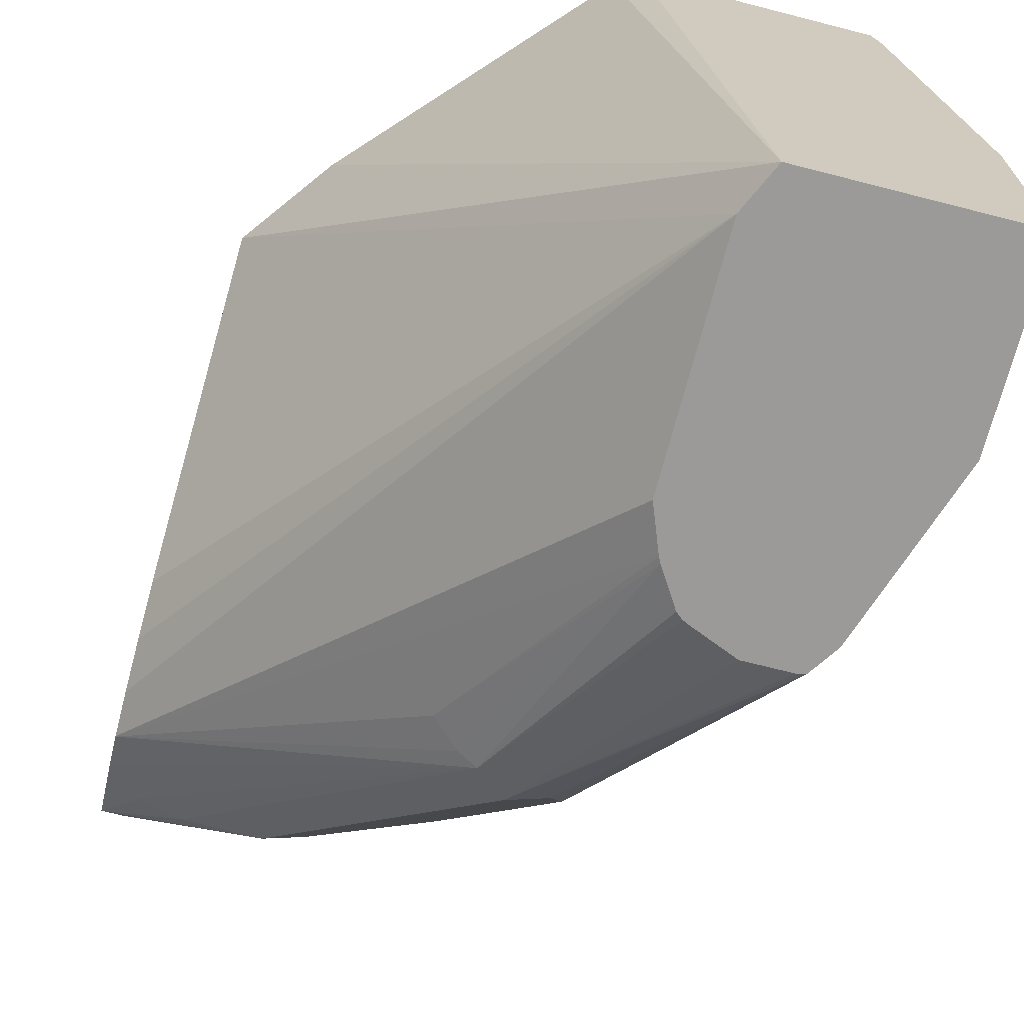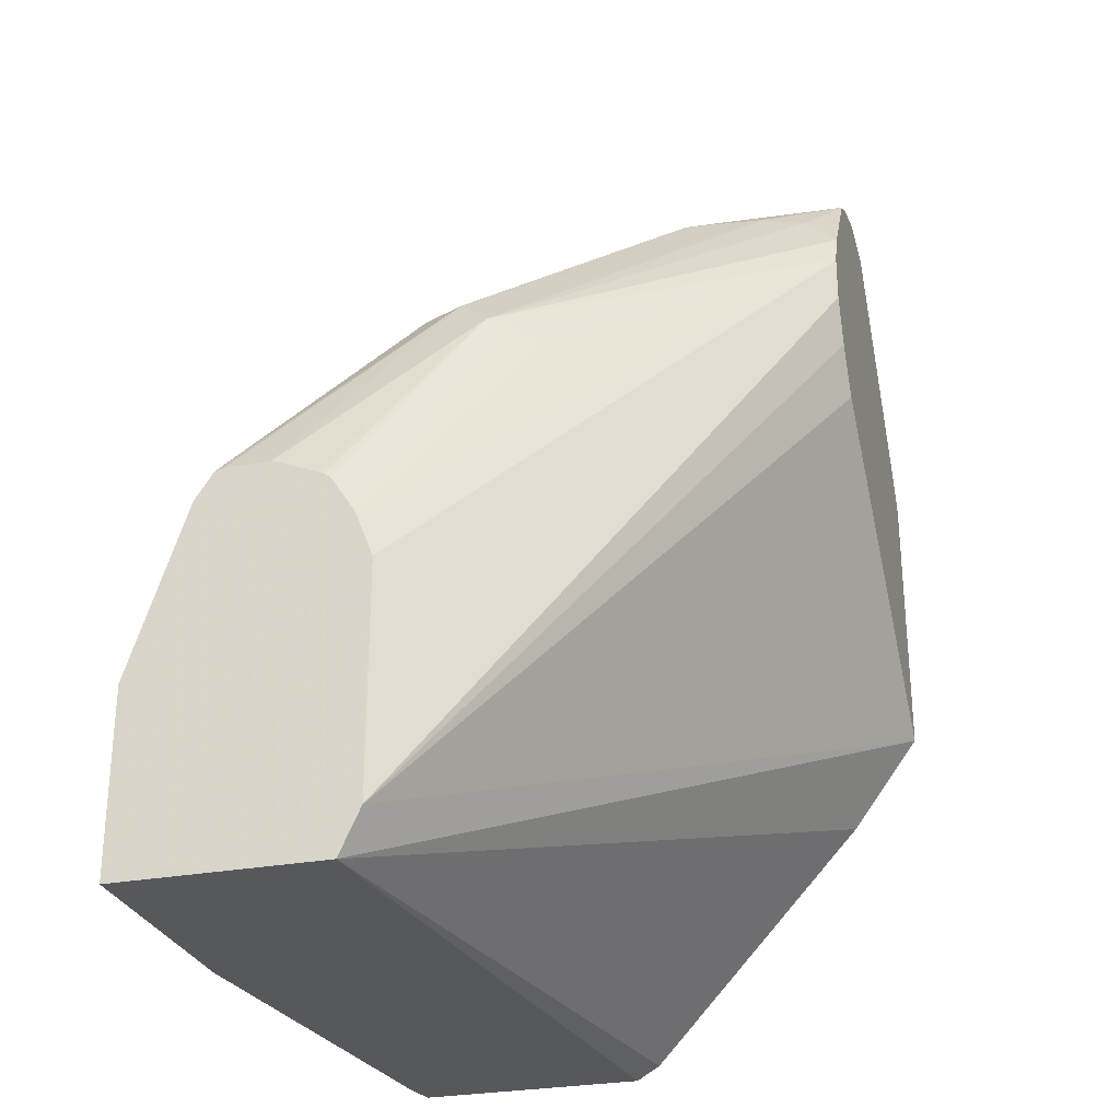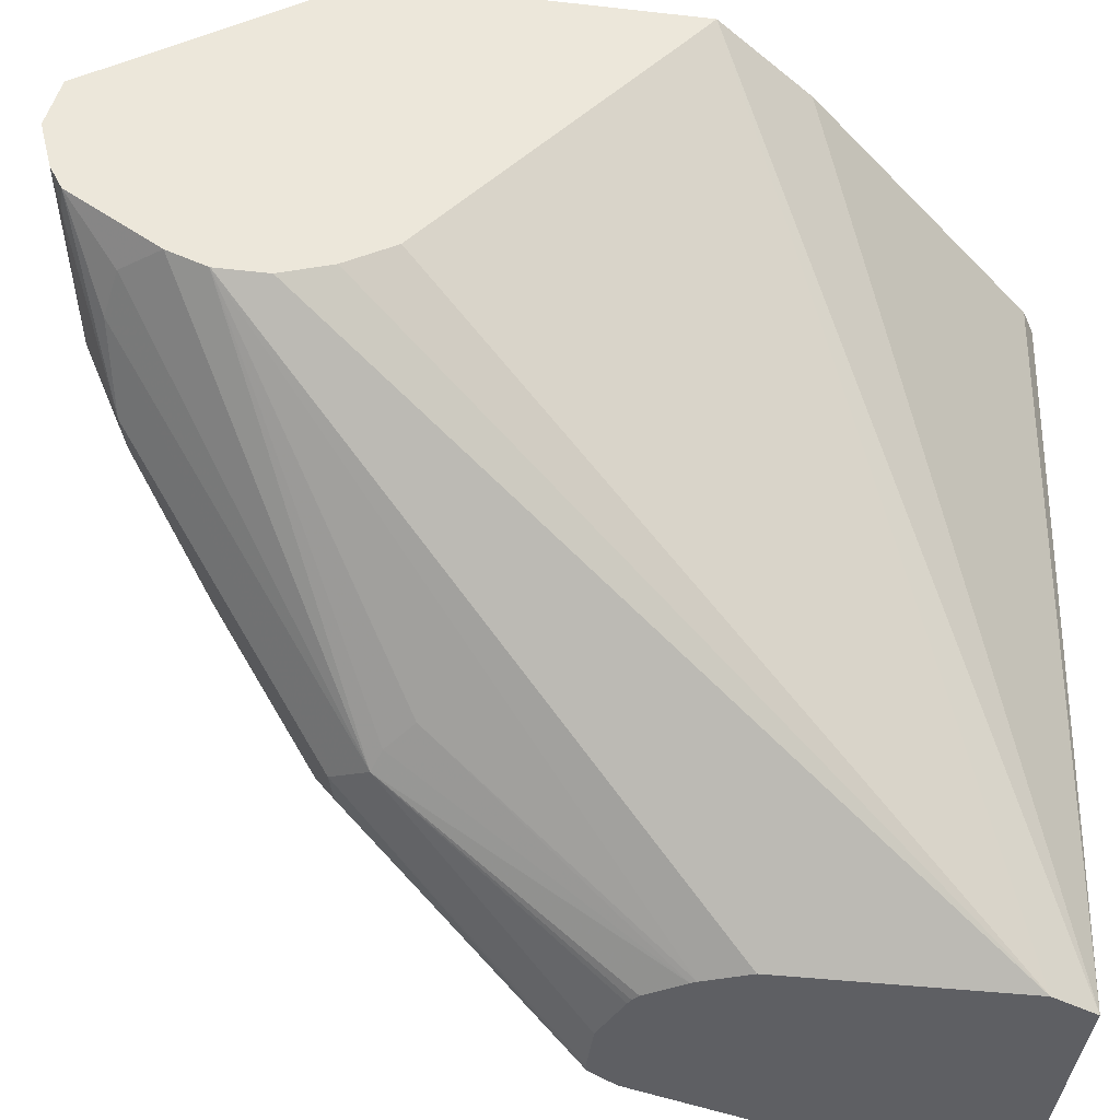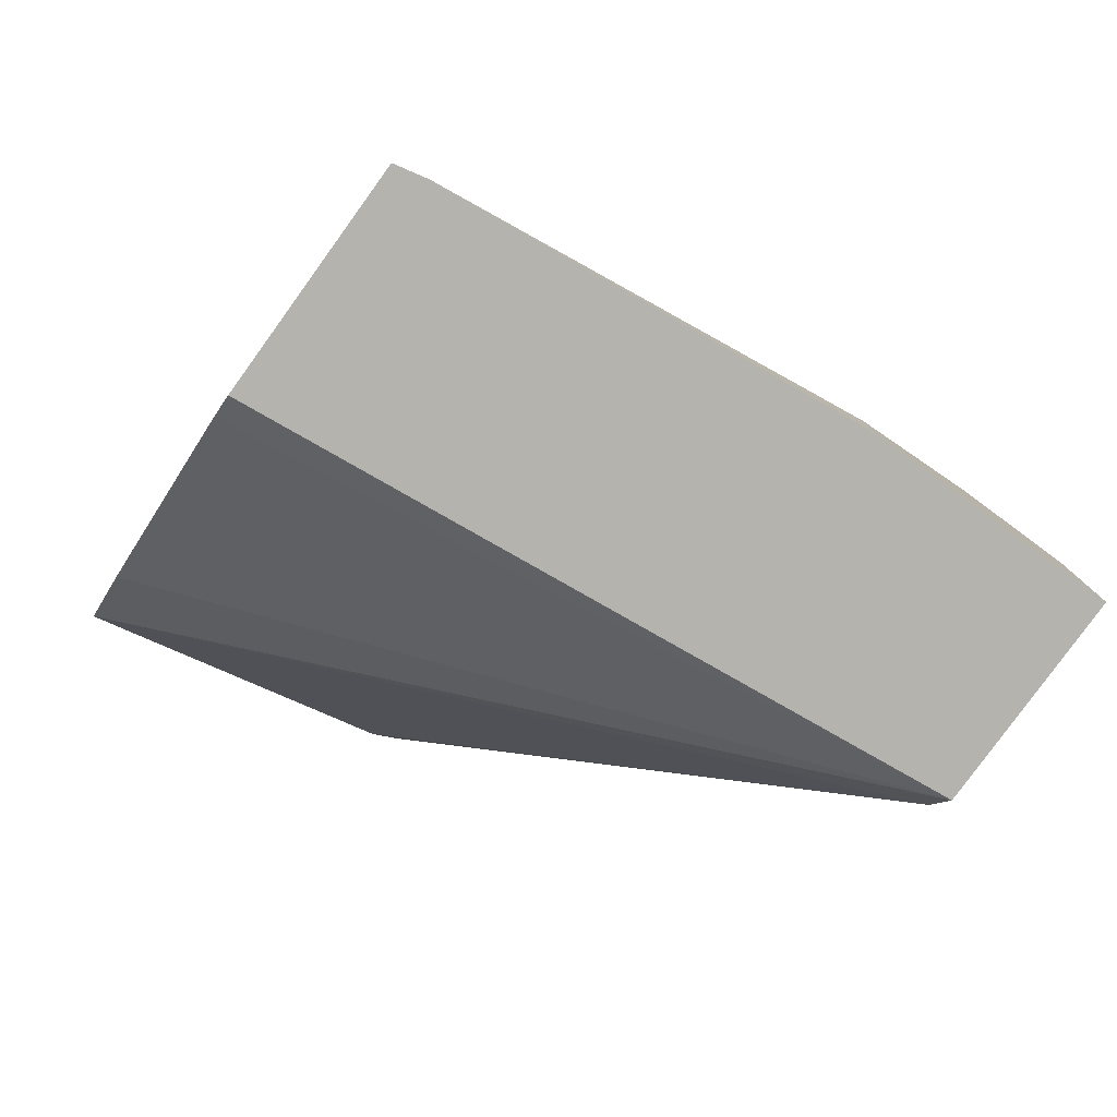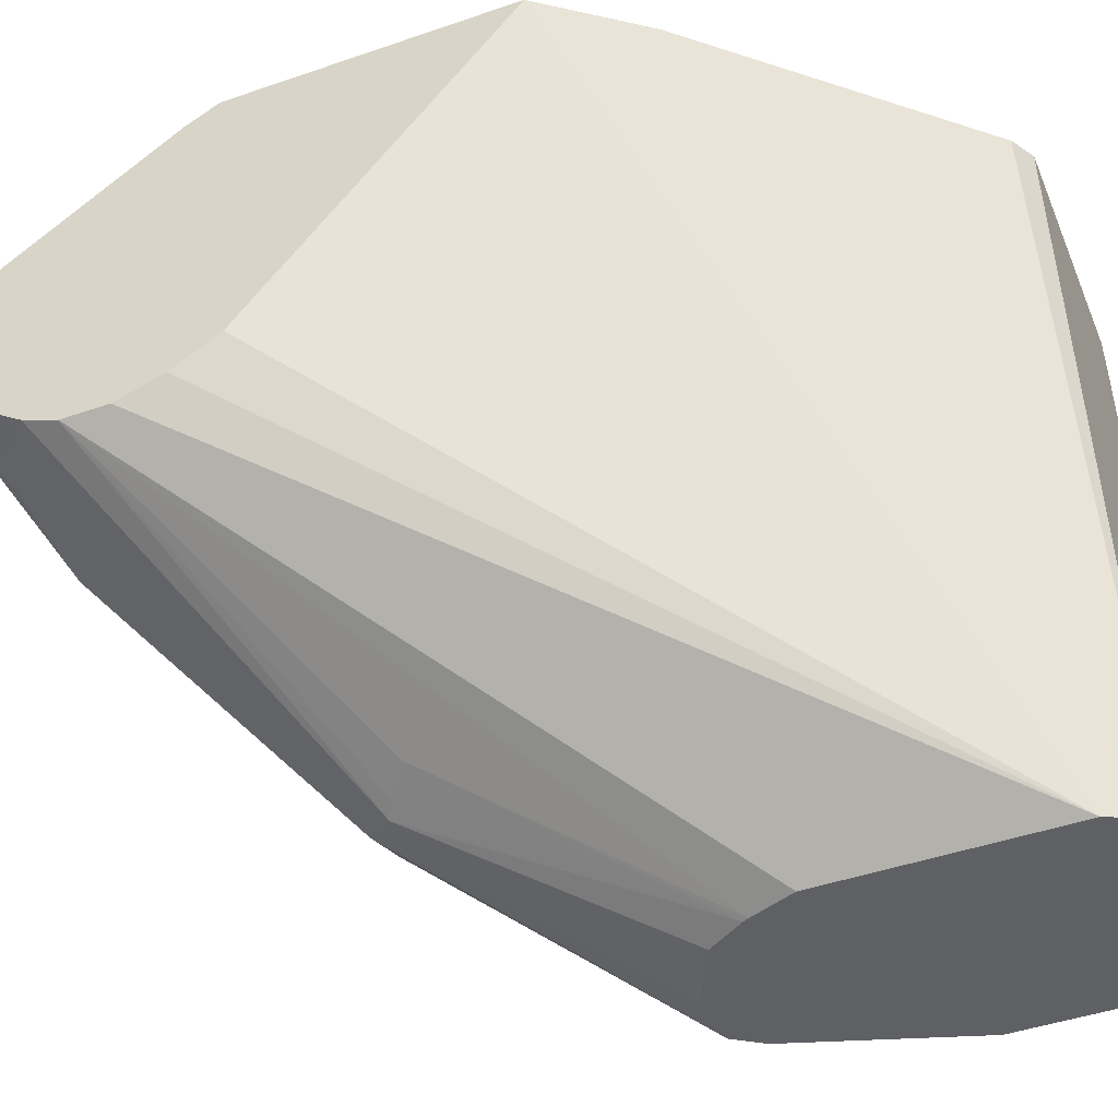
<metadata>
{"format":"obj","ext":"obj","renderer":"f3d","projection":"perspective","resolution":1024,"background":"white","views":[{"elev":-69.3,"azim":-14.4,"up":"+Z"},{"elev":-28.1,"azim":-163.9,"up":"+Y"},{"elev":-41.5,"azim":-97.8,"up":"+Z"},{"elev":-79.9,"azim":54.1,"up":"+Y"},{"elev":-44.8,"azim":-68.1,"up":"+Z"}]}
</metadata>
<code>
v 0.2051 0.02126 -0.005964
v 0.3097 0.02126 -0.005964
v 0.1945 0.02751 -0.005964
v 0.2391 0.02126 -0.3168
v 0.307 0.02809 -0.005964
v 0.313 0.02126 -0.02069
v 0.2923 0.2296 -0.167
v 0.2853 0.2436 -0.1601
v 0.09444 0.1362 -0.005964
v 0.2297 0.04178 -0.3168
v 0.3341 0.02126 -0.3168
v 0.06288 0.1789 -0.005964
v 0.2906 0.06943 -0.005964
v 0.3341 0.02126 -0.2088
v 0.3341 0.06264 -0.2088
v 0.3341 0.08354 -0.2296
v 0.3341 0.1253 -0.2714
v 0.3132 0.1253 -0.1462
v 0.3132 0.1879 -0.2714
v 0.2853 0.2436 -0.2018
v 0.2366 0.3201 -0.1948
v 0.2645 0.2645 -0.1392
v 0.261 0.261 -0.1201
v 0.2862 0.08013 -0.005964
v 0.2297 0.1462 -0.3168
v 0.06288 0.1931 -0.02373
v 0.06288 0.292 -0.1463
v 0.06288 0.3129 -0.1593
v 0.06288 0.334 -0.167
v 0.3341 0.1044 -0.3168
v 0.06288 0.3057 -0.005964
v 0.3132 0.1879 -0.2923
v 0.3062 0.2018 -0.2853
v 0.2436 0.3062 -0.2227
v 0.2331 0.3167 -0.2122
v 0.2157 0.341 -0.174
v 0.2227 0.3271 -0.1601
v 0.2192 0.3236 -0.141
v 0.2227 0.2645 -0.05568
v 0.2653 0.1219 -0.005964
v 0.2373 0.1658 -0.3168
v 0.06288 0.3549 -0.167
v 0.06288 0.3552 -0.1669
v 0.3083 0.183 -0.3168
v 0.3097 0.1845 -0.3097
v 0.08353 0.3057 -0.005964
v 0.06288 0.3201 -0.01394
v 0.3027 0.1984 -0.3027
v 0.2401 0.3027 -0.2401
v 0.1984 0.3445 -0.1983
v 0.1531 0.3827 -0.1531
v 0.1392 0.3897 -0.1392
v 0.2018 0.3479 -0.1601
v 0.1984 0.3445 -0.141
v 0.1183 0.3897 -0.09745
v 0.1044 0.3915 -0.08093
v 0.2088 0.2662 -0.03916
v 0.2192 0.261 -0.04698
v 0.2192 0.2192 -0.01567
v 0.2244 0.1965 -0.005964
v 0.2385 0.1682 -0.3168
v 0.1809 0.2714 -0.2575
v 0.06288 0.3708 -0.1606
v 0.2018 0.2853 -0.2645
v 0.1931 0.2818 -0.261
v 0.3026 0.1915 -0.3168
v 0.09444 0.3032 -0.005964
v 0.08353 0.3201 -0.01394
v 0.06288 0.4122 -0.08087
v 0.2999 0.1955 -0.3168
v 0.2331 0.2958 -0.254
v 0.2157 0.2992 -0.2575
v 0.1497 0.3793 -0.1705
v 0.1253 0.3967 -0.1462
v 0.06288 0.4174 -0.1043
v 0.07658 0.4106 -0.09745
v 0.1357 0.3862 -0.1201
v 0.07308 0.4071 -0.07831
v 0.09397 0.3862 -0.06788
v 0.1984 0.261 -0.02611
v 0.2157 0.2505 -0.03481
v 0.2127 0.2128 -0.005964
v 0.1854 0.2481 -0.005964
v 0.2487 0.1843 -0.3168
v 0.06288 0.4071 -0.1357
v 0.0783 0.3862 -0.1566
v 0.09744 0.3897 -0.1601
v 0.275 0.1966 -0.3168
v 0.2541 0.1879 -0.3168
v 0.2517 0.1867 -0.3168
v 0.1084 0.2962 -0.005964
v 0.06288 0.4123 -0.0812
v 0.2959 0.1966 -0.3168
v 0.1322 0.3827 -0.174
v 0.174 0.341 -0.2157
v 0.1531 0.3619 -0.1948
v 0.07308 0.4071 -0.1357
v 0.06288 0.4122 -0.1255
v 0.1636 0.2653 -0.005964
v 0.173 0.258 -0.005964
f 44 66 45
f 45 66 48
f 46 67 68
f 47 68 69
f 48 66 70
f 48 70 49
f 49 71 72
f 49 72 73
f 49 73 50
f 49 70 71
f 51 73 74
f 54 77 55
f 51 74 52
f 52 74 75
f 52 75 76
f 52 76 55
f 52 55 77
f 52 77 54
f 52 54 53
f 43 65 62
f 50 73 51
f 43 64 65
f 36 53 54
f 41 62 61
f 55 76 78
f 32 45 48
f 32 48 33
f 33 48 49
f 33 49 34
f 35 49 50
f 35 50 36
f 36 50 51
f 36 51 52
f 36 52 53
f 36 54 38
f 36 38 37
f 38 54 39
f 39 54 55
f 39 55 56
f 39 56 57
f 39 57 58
f 39 58 40
f 40 58 59
f 40 59 60
f 41 43 62
f 43 63 64
f 55 78 56
f 72 87 94
f 56 79 80
f 70 72 71
f 31 68 47
f 72 94 95
f 72 95 73
f 72 93 88
f 73 95 96
f 73 96 94
f 73 94 74
f 74 97 98
f 74 98 75
f 74 94 97
f 75 92 76
f 79 91 99
f 79 99 80
f 80 99 100
f 80 100 83
f 85 98 97
f 85 97 94
f 85 94 87
f 85 87 86
f 94 96 95
f 70 93 72
f 56 78 79
f 69 76 92
f 68 78 69
f 56 80 57
f 57 80 59
f 57 59 81
f 57 81 58
f 58 81 59
f 59 82 60
f 59 83 82
f 61 62 65
f 61 65 64
f 61 64 84
f 63 85 86
f 63 86 64
f 64 86 87
f 64 87 72
f 64 72 88
f 64 88 89
f 64 89 90
f 64 90 84
f 67 91 68
f 68 91 79
f 68 79 78
f 69 78 76
f 31 46 68
f 59 80 83
f 30 44 45
f 3 9 4
f 4 25 41
f 4 41 61
f 4 61 84
f 4 84 90
f 4 90 89
f 4 89 88
f 4 88 93
f 4 93 70
f 4 70 66
f 4 66 44
f 4 44 30
f 4 30 11
f 4 9 12
f 4 12 10
f 5 8 13
f 6 14 15
f 6 15 16
f 6 16 17
f 6 17 18
f 6 18 7
f 2 8 5
f 7 19 8
f 2 7 8
f 1 6 2
f 30 45 32
f 1 2 5
f 1 5 13
f 1 13 24
f 1 24 40
f 1 40 60
f 1 60 82
f 1 82 83
f 1 83 100
f 1 100 99
f 1 99 91
f 1 91 67
f 1 67 46
f 1 46 31
f 1 31 12
f 1 12 9
f 1 9 3
f 1 3 4
f 1 4 11
f 1 11 14
f 1 14 6
f 2 6 7
f 7 18 17
f 4 10 25
f 8 19 32
f 12 42 29
f 12 29 28
f 12 28 27
f 12 27 26
f 17 30 32
f 17 32 19
f 20 32 33
f 20 33 21
f 21 34 49
f 21 49 35
f 21 35 36
f 21 36 22
f 21 33 34
f 22 36 37
f 22 37 38
f 22 38 23
f 23 38 39
f 23 39 24
f 24 39 40
f 7 17 19
f 25 43 41
f 12 43 42
f 12 63 43
f 25 42 43
f 12 98 85
f 12 85 63
f 8 32 20
f 8 21 22
f 8 22 23
f 8 23 24
f 8 24 13
f 10 12 26
f 10 26 27
f 10 27 28
f 10 28 29
f 10 29 42
f 8 20 21
f 11 30 17
f 11 17 16
f 11 16 15
f 11 15 14
f 12 31 47
f 12 47 69
f 12 69 92
f 12 92 75
f 12 75 98
f 10 42 25

</code>
